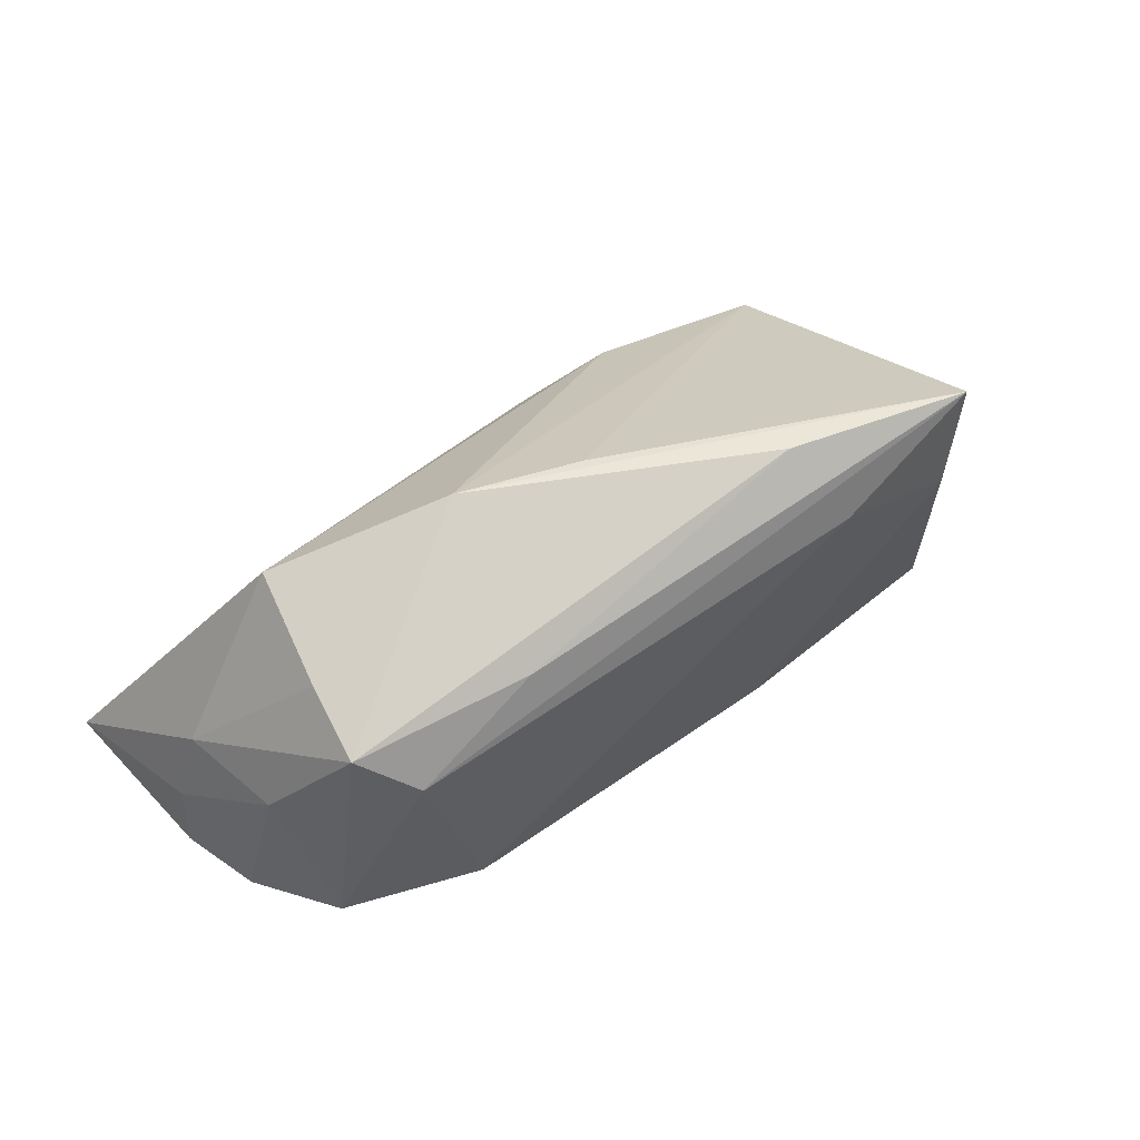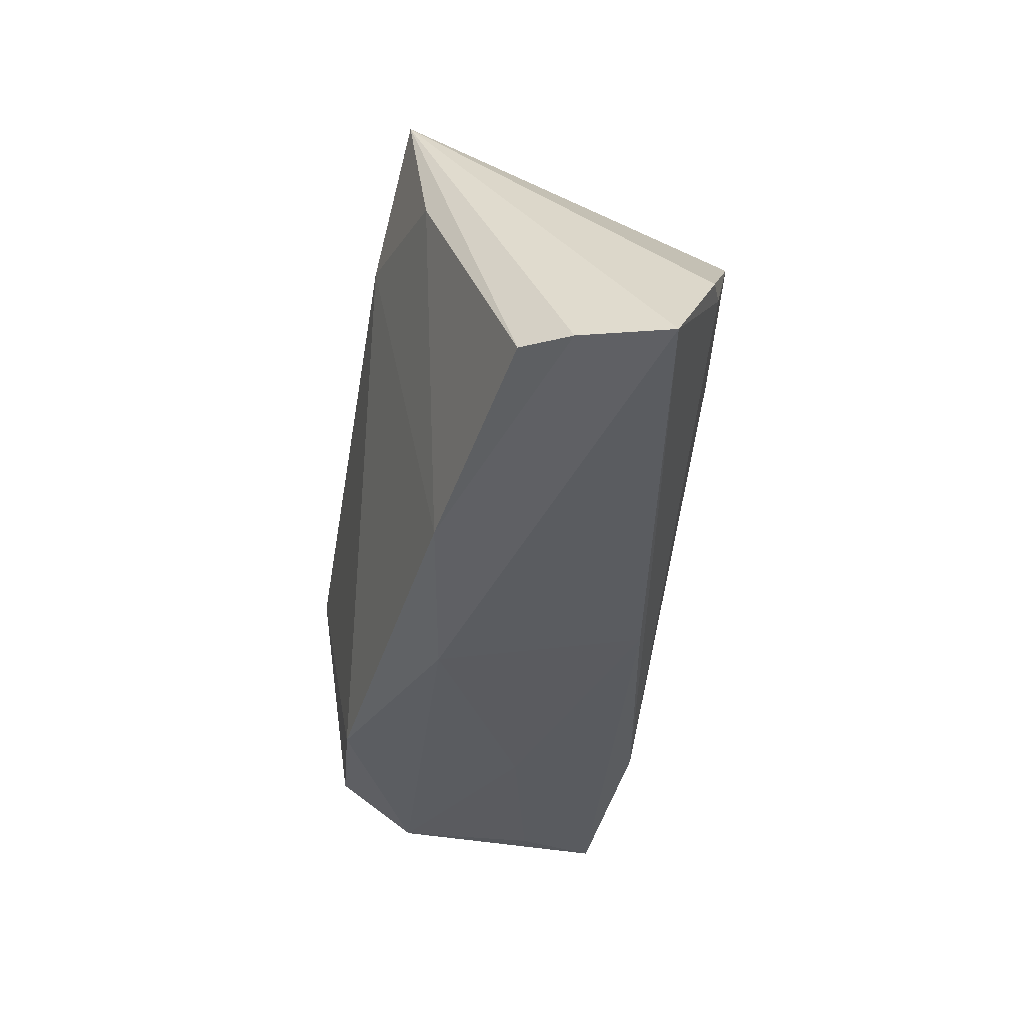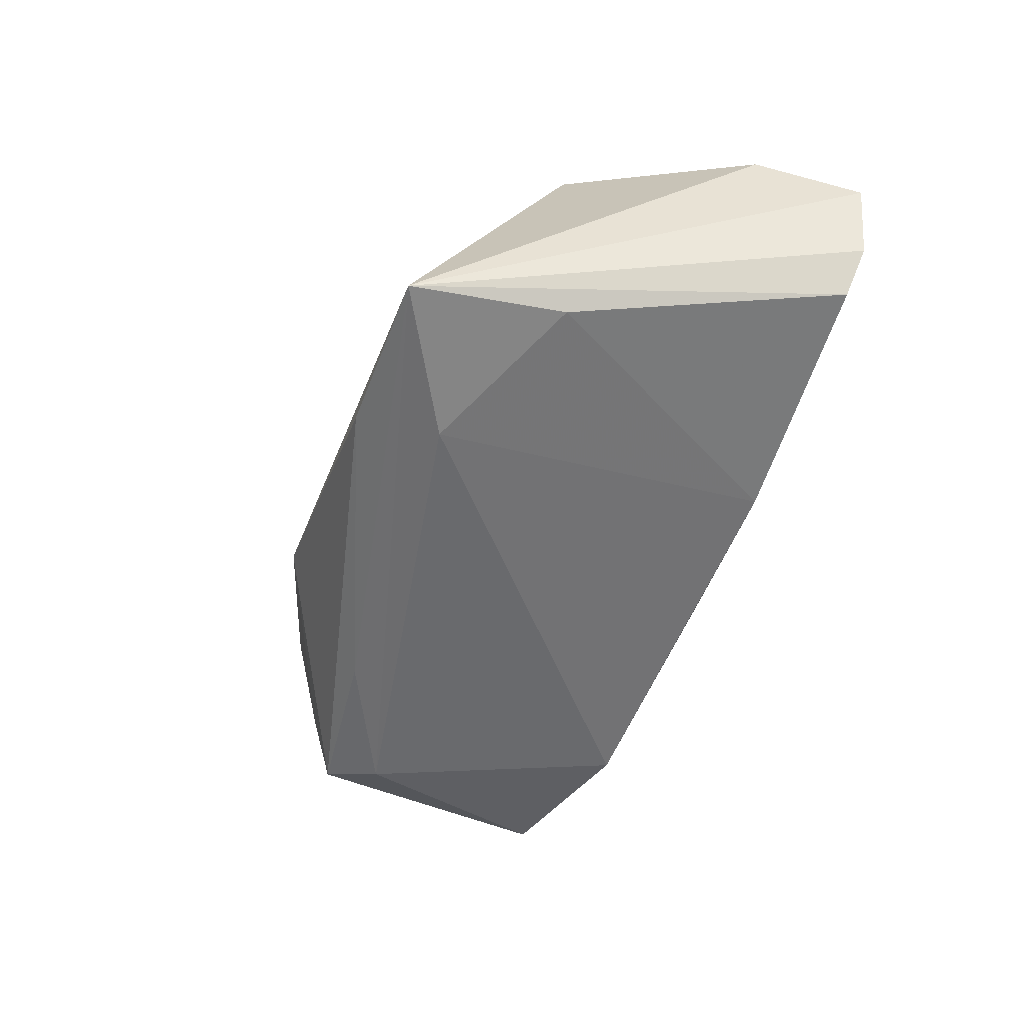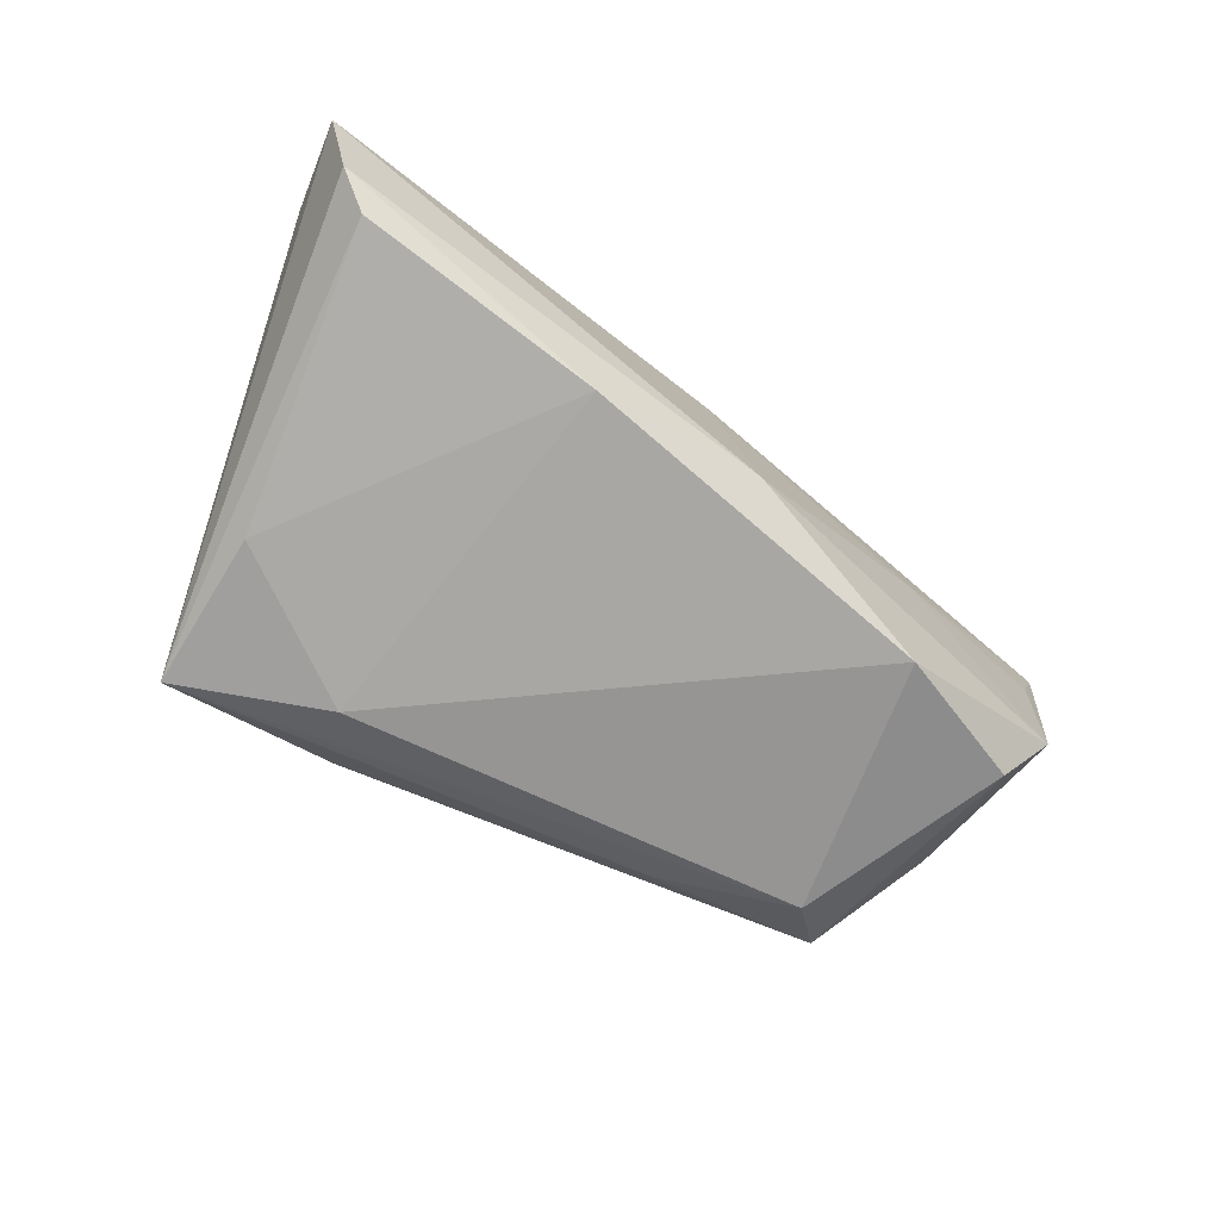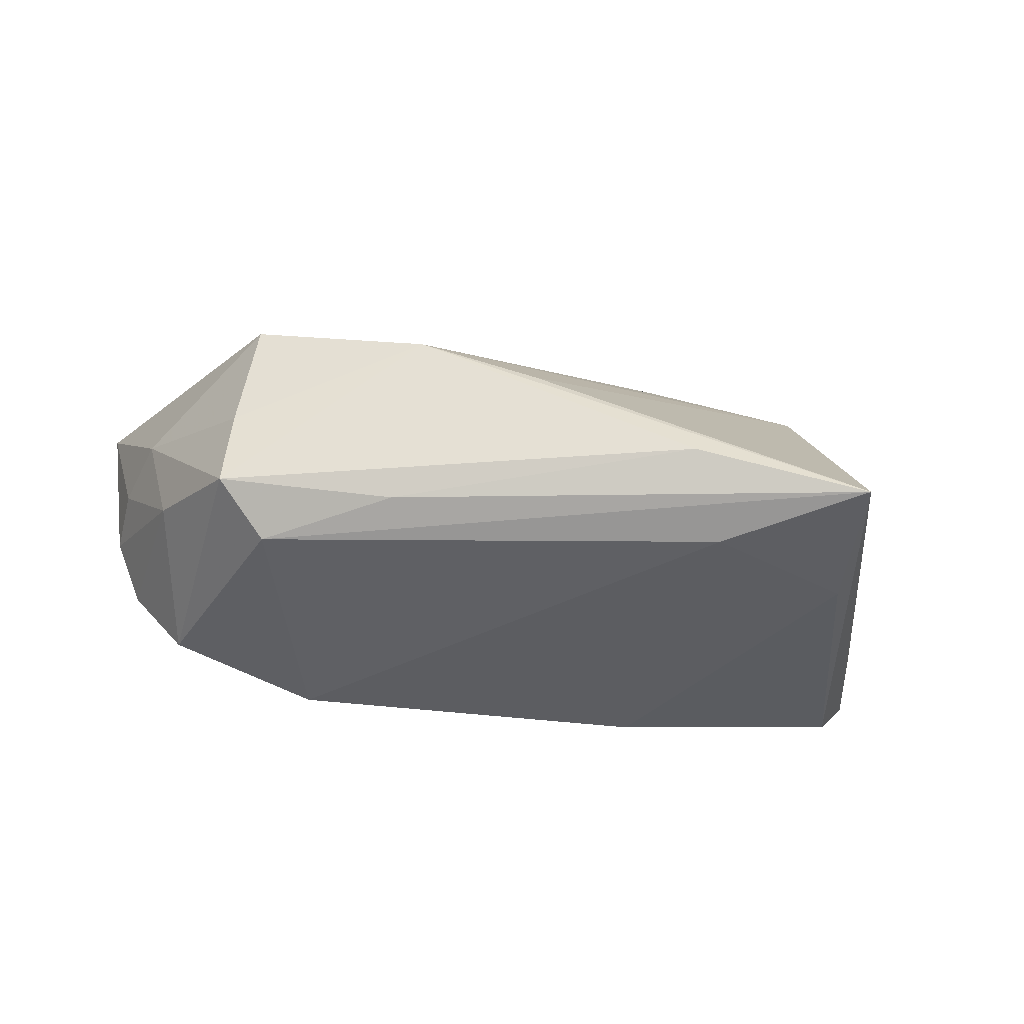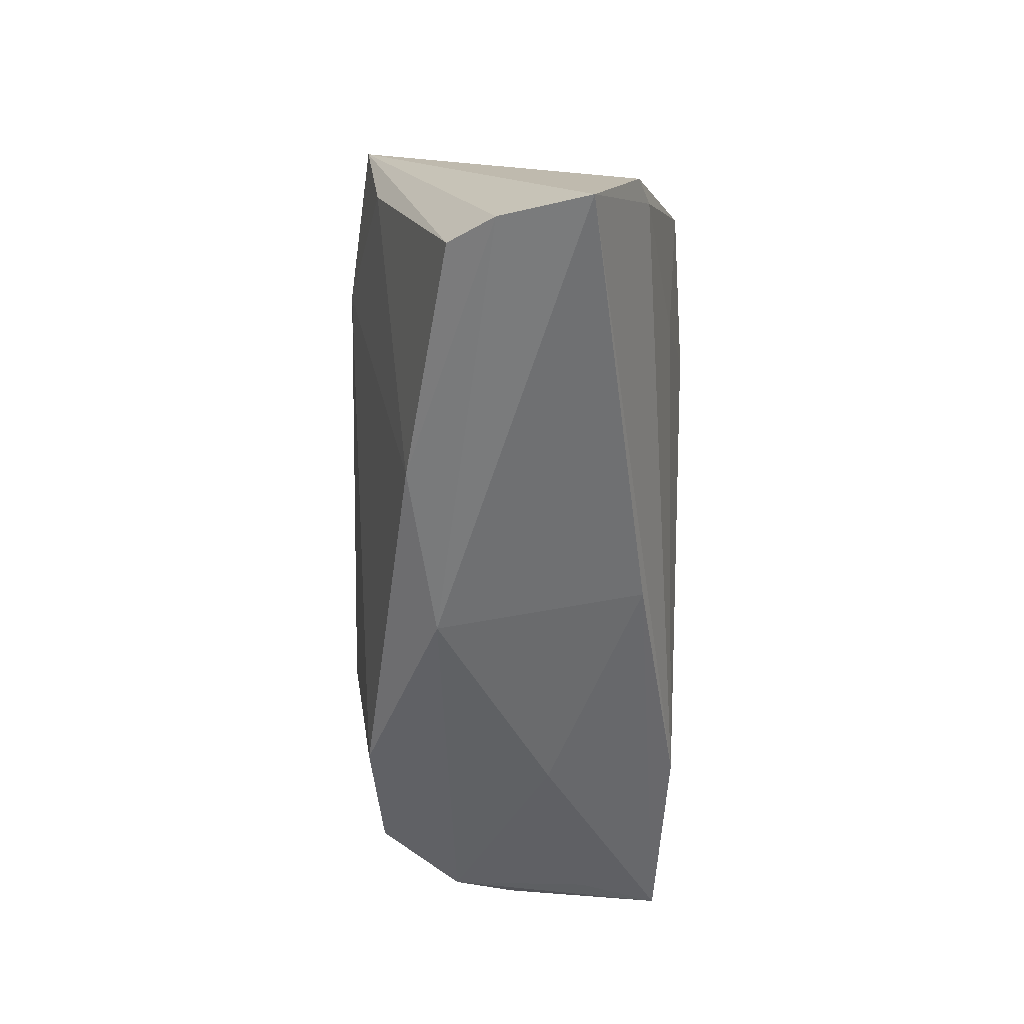
<metadata>
{"format":"obj","ext":"obj","renderer":"f3d","projection":"perspective","resolution":1024,"background":"white","views":[{"elev":52.1,"azim":147.4,"up":"+Y"},{"elev":-44.5,"azim":-99.9,"up":"+Y"},{"elev":-53.9,"azim":-109.6,"up":"+Z"},{"elev":-61.0,"azim":-36.6,"up":"+Z"},{"elev":-51.0,"azim":170.1,"up":"+Z"},{"elev":-58.3,"azim":-91.1,"up":"+Y"}]}
</metadata>
<code>
v -0.05074 -0.01068 0.01635
v -0.05469 -0.01265 0.01481
v -0.01806 0.02989 -0.01604
v -0.01887 0.01022 0.02369
v 0.03194 -0.01505 0.02381
v -0.0006088 -0.02005 0.01777
v 0.05586 -0.01481 0.001903
v 0.02591 -0.02125 -0.01807
v -0.0231 0.02023 -0.02212
v -0.05512 -0.02565 -0.001997
v 0.04888 0.002765 -0.009786
v 0.01931 0.01854 -0.02001
v 0.02995 -0.01976 0.006418
v 0.0177 0.02956 -0.0008797
v -0.02074 -0.02452 -0.01246
v -0.04062 0.02996 -0.02009
v -0.04019 0.0093 0.02155
v 0.05973 -0.0125 0.02293
v -0.05118 -0.02426 -0.007594
v 0.05233 0.003055 0.002962
v 0.05189 -0.0175 -0.006071
v -0.00699 0.007963 0.02387
v 0.002457 0.02941 -0.00456
v 0.05422 -0.01515 0.01214
v 0.001338 -0.02565 -0.008659
v 0.03495 0.01054 -0.02212
v 0.05516 -0.006429 0.002888
v 0.04476 -0.01522 -0.01656
v -0.05797 -0.02565 0.008954
v 0.03908 0.02307 0.005606
v -0.04221 0.01045 -0.01761
v 0.04128 0.01615 -0.01796
v 0.04069 0.01902 -0.008592
v -0.02999 -0.001756 0.0207
f 2 16 29
f 2 17 16
f 34 5 4
f 4 17 34
f 18 30 22
f 22 30 4
f 22 5 18
f 4 5 22
f 4 30 14
f 14 17 4
f 21 25 8
f 29 16 10
f 16 19 10
f 10 25 29
f 31 19 16
f 25 21 13
f 17 2 1
f 1 34 17
f 5 34 1
f 29 5 1
f 1 2 29
f 16 17 23
f 23 14 16
f 17 14 23
f 20 30 18
f 19 31 15
f 8 25 15
f 15 10 19
f 25 10 15
f 18 5 6
f 6 13 18
f 6 5 29
f 29 25 6
f 25 13 6
f 24 21 18
f 18 13 24
f 24 13 21
f 18 21 7
f 33 14 30
f 33 32 14
f 30 20 33
f 20 32 33
f 14 32 3
f 16 14 3
f 28 21 8
f 27 20 18
f 18 7 27
f 9 31 16
f 8 15 9
f 9 15 31
f 16 3 12
f 12 3 32
f 32 28 26
f 26 12 32
f 26 28 8
f 8 9 26
f 26 9 16
f 16 12 26
f 11 27 7
f 11 7 21
f 11 32 20
f 20 27 11
f 21 28 11
f 11 28 32

</code>
